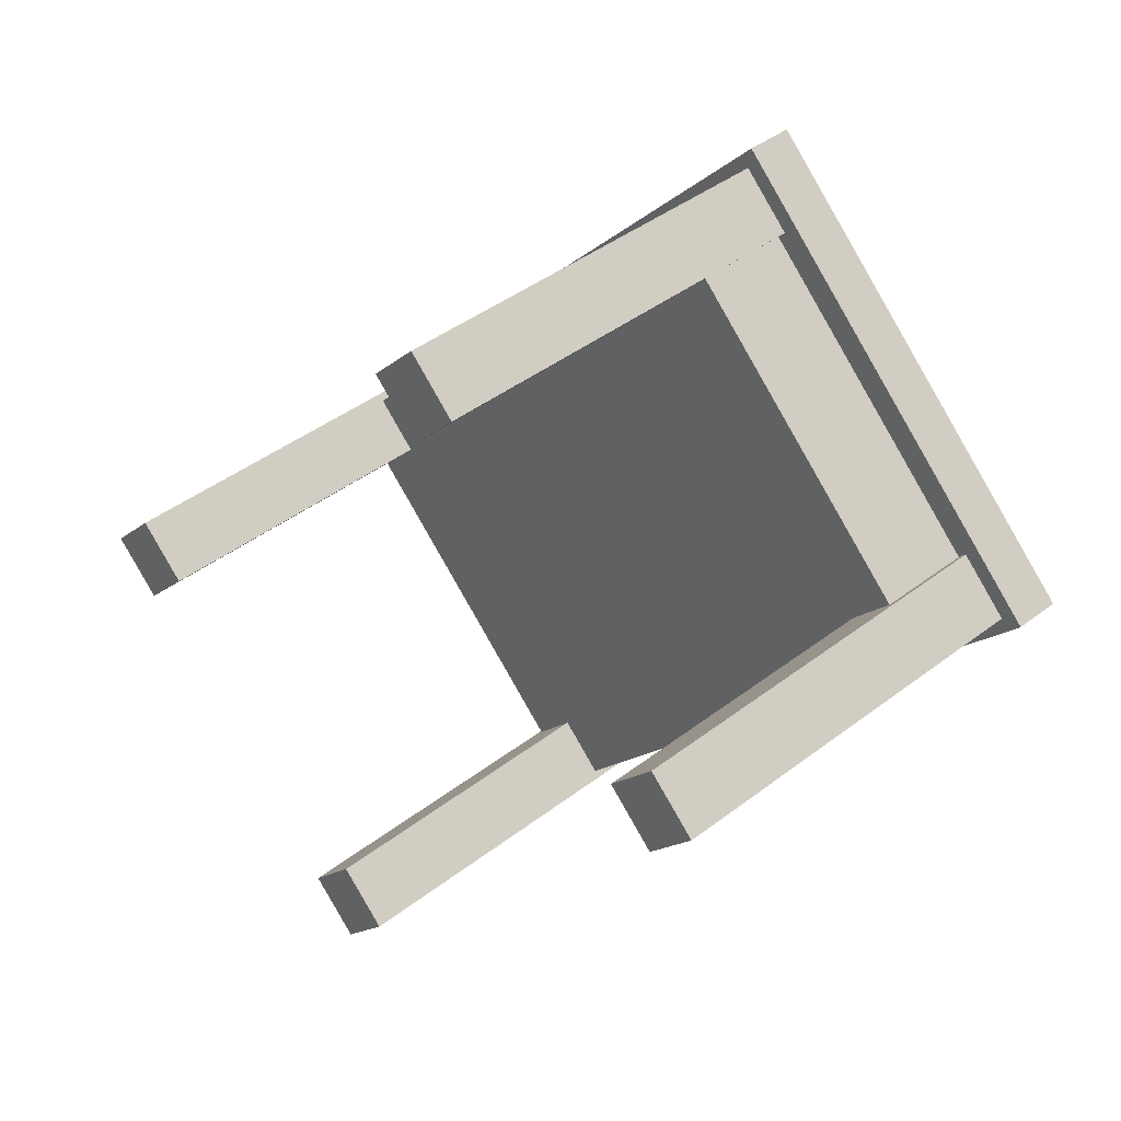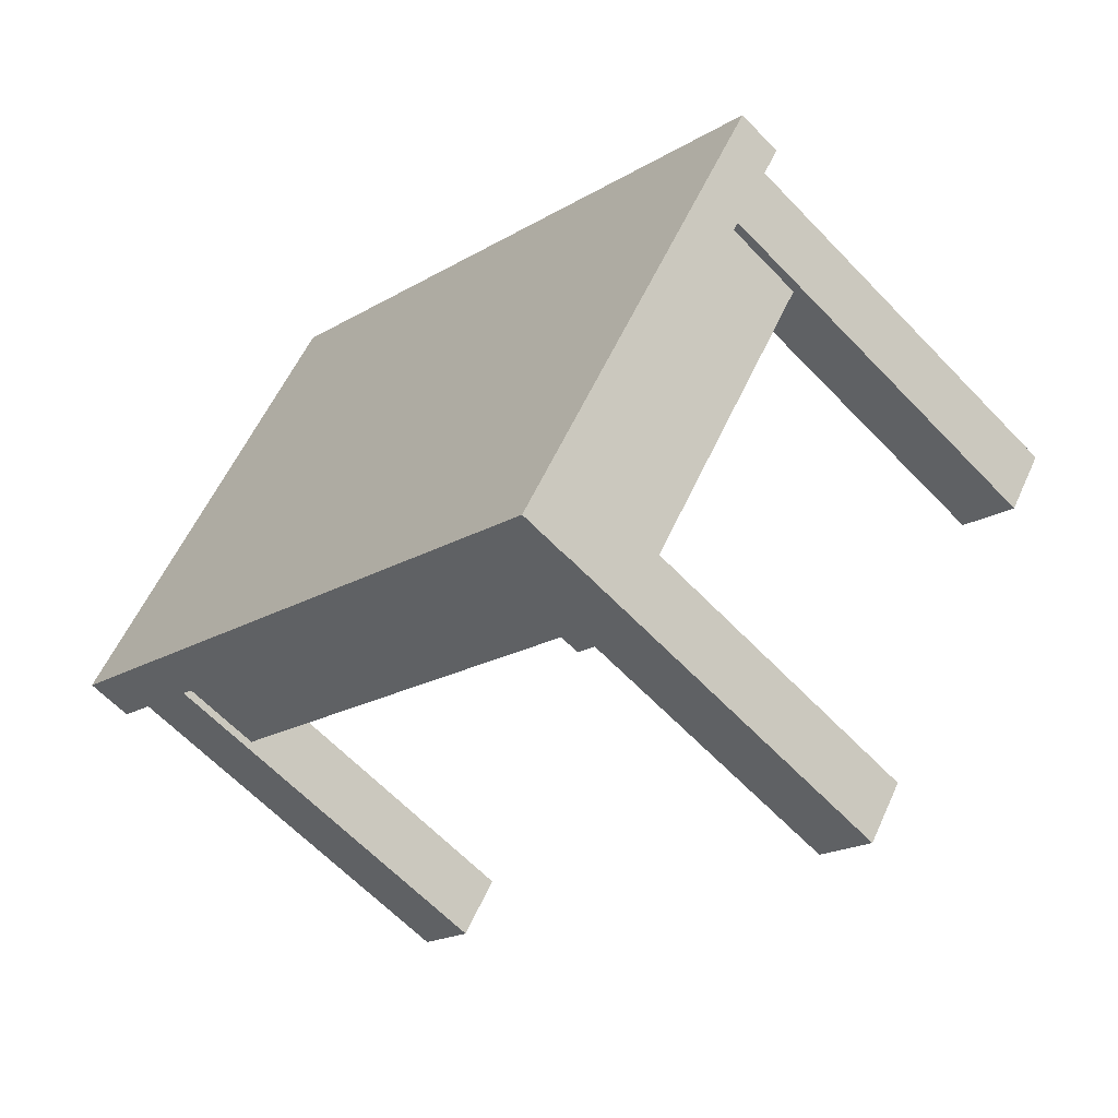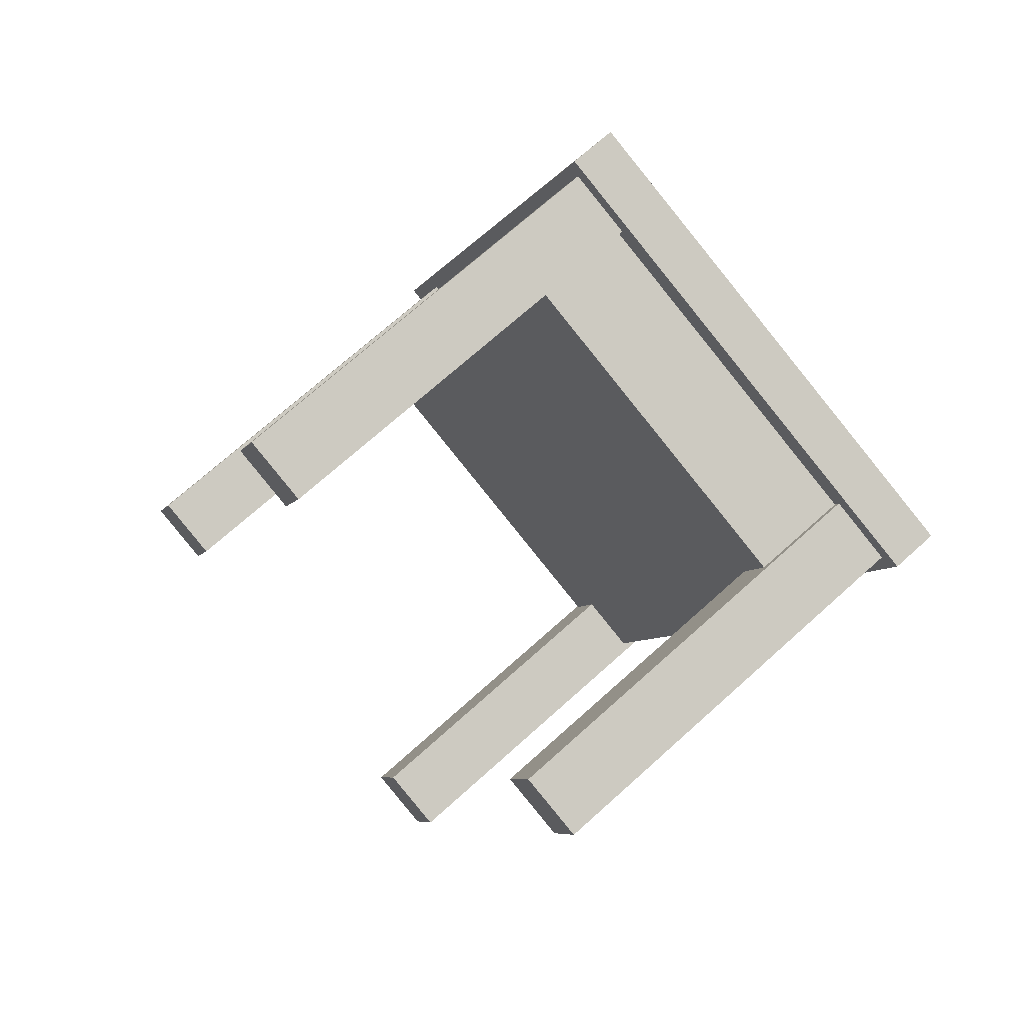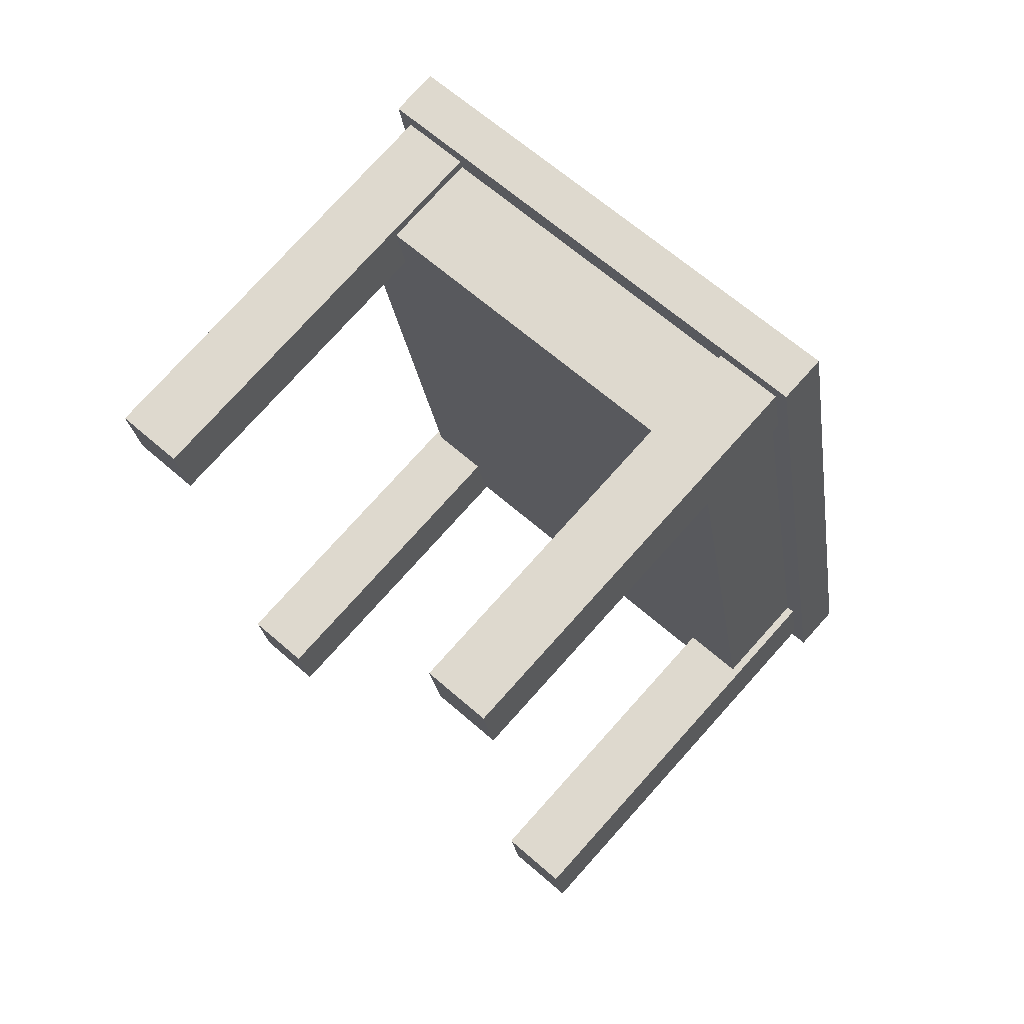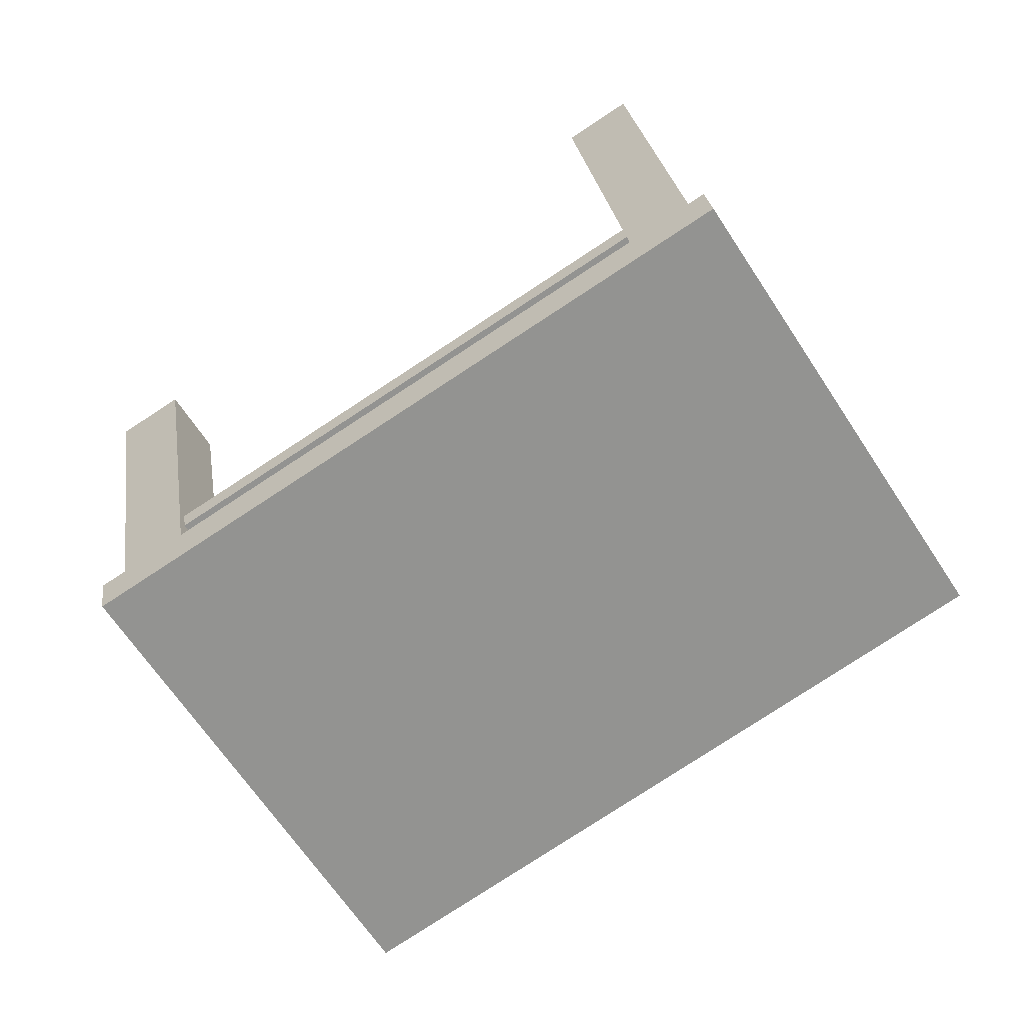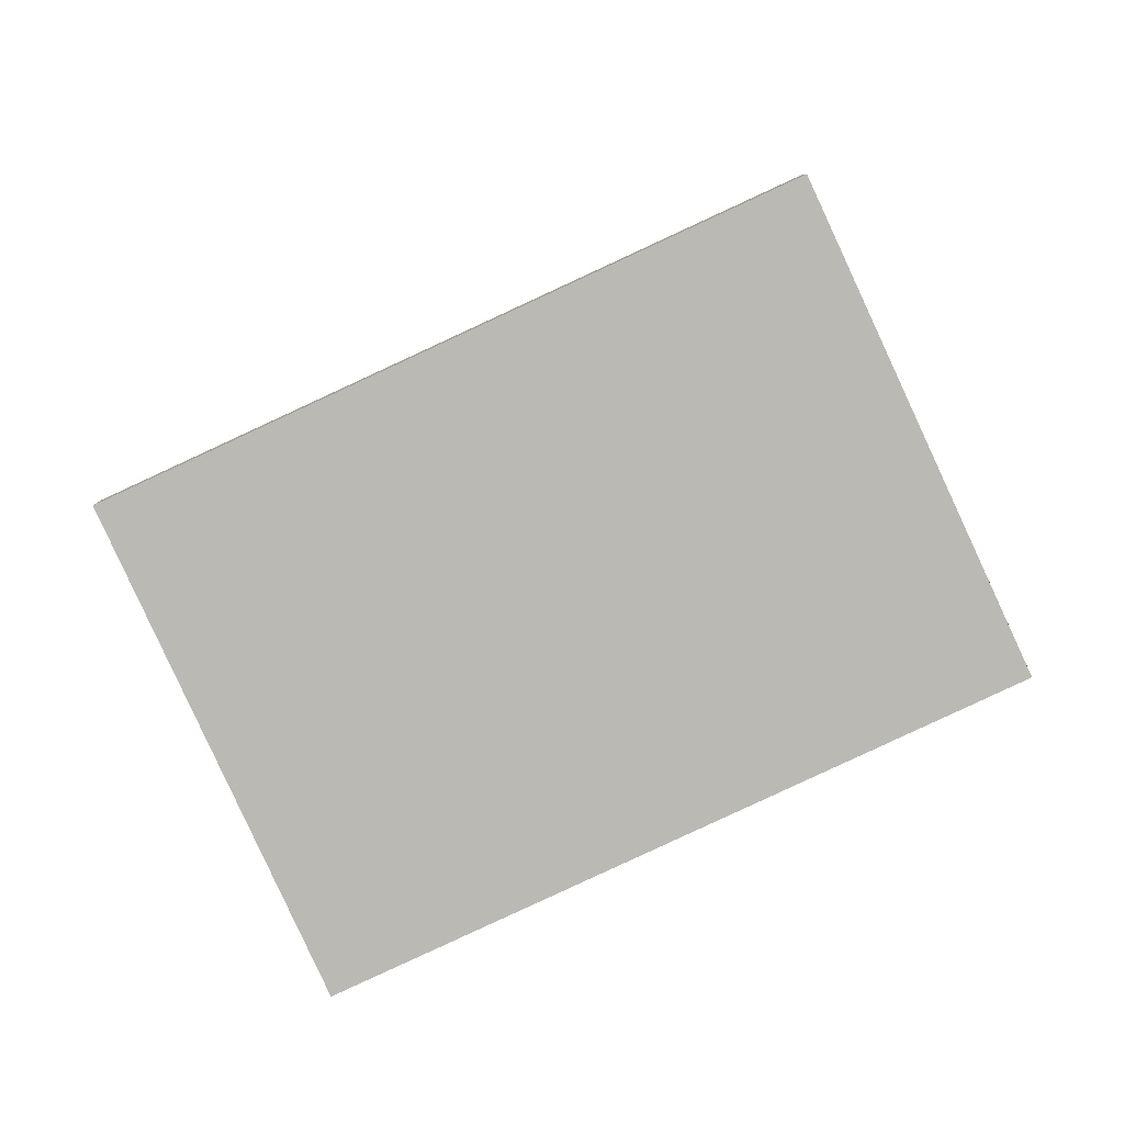
<metadata>
{"format":"obj","ext":"obj","renderer":"f3d","projection":"perspective","resolution":1024,"background":"white","views":[{"elev":-36.5,"azim":76.9,"up":"+Y"},{"elev":6.9,"azim":-112.8,"up":"+Y"},{"elev":-24.8,"azim":92.5,"up":"+Y"},{"elev":-40.6,"azim":115.5,"up":"+Y"},{"elev":66.8,"azim":169.8,"up":"+Y"},{"elev":-40.6,"azim":178.9,"up":"+Z"}]}
</metadata>
<code>
g meger3d_Char_furniture1_C1_2
v 0.179 -0.2246 -0.3492
v -0.179 0.3673 0.1936
v 0.4251 0.1538 -0.002139
v -0.4251 -0.01117 -0.1535
v 0.241 -0.2465 -0.3693
v 0.4872 0.1319 -0.02223
v -0.241 0.3892 0.2137
v -0.4872 0.01075 -0.1334
v 0.4251 0.1538 -0.002139
v -0.179 0.3872 0.1719
v 0.4251 0.1737 -0.02383
v -0.179 0.3673 0.1936
v 0.4872 0.1319 -0.02223
v 0.4872 0.1518 -0.04392
v 0.4872 0.2148 -0.1126
v 0.4251 0.2367 -0.09251
v -0.241 0.3892 0.2137
v -0.241 0.4091 0.192
v -0.241 0.4721 0.1233
v -0.179 0.4502 0.1032
v 0.241 -0.2465 -0.3693
v 0.4872 0.1518 -0.04392
v 0.241 -0.2266 -0.391
v 0.4872 0.1319 -0.02223
v 0.241 -0.1637 -0.4596
v 0.4872 0.2148 -0.1126
v -0.4251 -0.01117 -0.1535
v 0.179 -0.2047 -0.3709
v -0.4251 0.008719 -0.1751
v 0.179 -0.2246 -0.3492
v -0.4872 0.01075 -0.1334
v -0.4872 0.03063 -0.155
v -0.4251 0.0717 -0.2438
v 0.179 -0.1417 -0.4395
v 0.241 -0.1637 -0.4596
v 0.241 -0.2266 -0.391
v -0.4872 0.09361 -0.2237
v 0.241 -0.2465 -0.3693
v -0.241 0.3892 0.2137
v -0.4872 0.03063 -0.155
v -0.241 0.4091 0.192
v -0.4872 0.01075 -0.1334
v -0.241 0.4721 0.1233
v -0.4872 0.09361 -0.2237
v 0.2272 -0.06766 -0.3716
v -0.377 0.0828 -0.1072
v -0.377 0.1458 -0.1759
v 0.2272 -0.1306 -0.3029
v -0.179 0.4502 0.1032
v -0.377 0.0828 -0.1072
v -0.179 0.3872 0.1719
v -0.377 0.1458 -0.1759
v -0.179 0.3872 0.1719
v 0.2272 -0.1306 -0.3029
v 0.4251 0.1737 -0.02383
v -0.377 0.0828 -0.1072
v 0.4251 0.1737 -0.02383
v 0.2272 -0.06766 -0.3716
v 0.4251 0.2367 -0.09251
v 0.2272 -0.1306 -0.3029
v -0.2611 0.4994 0.1509
v 0.2611 -0.1935 -0.4844
v -0.5299 0.08592 -0.2282
v 0.5299 0.2199 -0.1053
v -0.2611 0.5391 0.1075
v 0.2611 -0.1537 -0.5278
v 0.5299 0.2597 -0.1487
v -0.5299 0.1257 -0.2716
v -0.2611 0.4994 0.1509
v 0.5299 0.2597 -0.1487
v 0.5299 0.2199 -0.1053
v -0.2611 0.5391 0.1075
v 0.5299 0.2199 -0.1053
v 0.2611 -0.1537 -0.5278
v 0.2611 -0.1935 -0.4844
v 0.5299 0.2597 -0.1487
v 0.2611 -0.1935 -0.4844
v -0.5299 0.1257 -0.2716
v -0.5299 0.08592 -0.2282
v 0.2611 -0.1537 -0.5278
v -0.5299 0.08592 -0.2282
v -0.2611 0.5391 0.1075
v -0.2611 0.4994 0.1509
v -0.5299 0.1257 -0.2716
v -0.4667 -0.1995 0.2039
v -0.427 -0.2825 0.1278
v -0.5032 -0.2556 0.1524
v -0.3905 -0.2264 0.1793
v -0.4667 -0.1995 0.2039
v -0.3905 0.1192 -0.1976
v -0.3905 -0.2264 0.1793
v -0.4667 0.1461 -0.173
v -0.3905 -0.2264 0.1793
v -0.427 0.06307 -0.2491
v -0.427 -0.2825 0.1278
v -0.3905 0.1192 -0.1976
v -0.427 -0.2825 0.1278
v -0.5032 0.08999 -0.2245
v -0.5032 -0.2556 0.1524
v -0.427 0.06307 -0.2491
v -0.5032 -0.2556 0.1524
v -0.4667 0.1461 -0.173
v -0.4667 -0.1995 0.2039
v -0.5032 0.08999 -0.2245
v -0.1724 0.1089 0.4867
v -0.2851 0.0797 0.4599
v -0.2486 0.1358 0.5114
v -0.209 0.05278 0.4352
v -0.1724 0.1089 0.4867
v -0.209 0.3984 0.05835
v -0.209 0.05278 0.4352
v -0.1724 0.4545 0.1098
v -0.209 0.05278 0.4352
v -0.2851 0.4253 0.08303
v -0.2851 0.0797 0.4599
v -0.209 0.3984 0.05835
v -0.2851 0.0797 0.4599
v -0.2486 0.4815 0.1345
v -0.2486 0.1358 0.5114
v -0.2851 0.4253 0.08303
v -0.2486 0.1358 0.5114
v -0.1724 0.4545 0.1098
v -0.1724 0.1089 0.4867
v -0.2486 0.4815 0.1345
v 0.4667 -0.1859 0.2164
v 0.427 -0.1029 0.2925
v 0.5032 -0.1298 0.2678
v 0.3905 -0.159 0.241
v 0.4667 -0.1859 0.2164
v 0.3905 0.1866 -0.1359
v 0.3905 -0.159 0.241
v 0.4667 0.1597 -0.1605
v 0.3905 -0.159 0.241
v 0.427 0.2428 -0.08437
v 0.427 -0.1029 0.2925
v 0.3905 0.1866 -0.1359
v 0.427 -0.1029 0.2925
v 0.5032 0.2158 -0.1091
v 0.5032 -0.1298 0.2678
v 0.427 0.2428 -0.08437
v 0.5032 -0.1298 0.2678
v 0.4667 0.1597 -0.1605
v 0.4667 -0.1859 0.2164
v 0.5032 0.2158 -0.1091
v 0.1724 -0.4943 -0.06645
v 0.2851 -0.4651 -0.03964
v 0.2486 -0.5213 -0.09113
v 0.209 -0.4382 -0.01495
v 0.1724 -0.4943 -0.06645
v 0.209 -0.09257 -0.3919
v 0.209 -0.4382 -0.01495
v 0.1724 -0.1487 -0.4433
v 0.209 -0.4382 -0.01495
v 0.2851 -0.1195 -0.4165
v 0.2851 -0.4651 -0.03964
v 0.209 -0.09257 -0.3919
v 0.2851 -0.4651 -0.03964
v 0.2486 -0.1756 -0.468
v 0.2486 -0.5213 -0.09113
v 0.2851 -0.1195 -0.4165
v 0.2486 -0.5213 -0.09113
v 0.1724 -0.1487 -0.4433
v 0.1724 -0.4943 -0.06645
v 0.2486 -0.1756 -0.468
g meger3d_Char_furniture1_C1_2_0
f 3 2 1
f 4 1 2
f 1 5 3
f 6 3 5
f 2 7 4
f 8 4 7
f 11 10 9
f 12 9 10
f 9 13 11
f 14 11 13
f 14 15 11
f 16 11 15
f 12 10 17
f 18 17 10
f 18 10 19
f 20 19 10
f 23 22 21
f 24 21 22
f 23 25 22
f 26 22 25
f 29 28 27
f 30 27 28
f 27 31 29
f 32 29 31
f 29 33 28
f 34 28 33
f 34 35 28
f 36 28 35
f 33 29 37
f 32 37 29
f 30 28 38
f 36 38 28
f 41 40 39
f 42 39 40
f 41 43 40
f 44 40 43
f 47 46 45
f 48 45 46
f 51 50 49
f 52 49 50
f 55 54 53
f 56 53 54
f 59 58 57
f 60 57 58
f 63 62 61
f 64 61 62
f 67 66 65
f 68 65 66
f 71 70 69
f 72 69 70
f 75 74 73
f 76 73 74
f 79 78 77
f 80 77 78
f 83 82 81
f 84 81 82
f 87 86 85
f 88 85 86
f 91 90 89
f 92 89 90
f 95 94 93
f 96 93 94
f 99 98 97
f 100 97 98
f 103 102 101
f 104 101 102
f 107 106 105
f 108 105 106
f 111 110 109
f 112 109 110
f 115 114 113
f 116 113 114
f 119 118 117
f 120 117 118
f 123 122 121
f 124 121 122
f 127 126 125
f 128 125 126
f 131 130 129
f 132 129 130
f 135 134 133
f 136 133 134
f 139 138 137
f 140 137 138
f 143 142 141
f 144 141 142
f 147 146 145
f 148 145 146
f 151 150 149
f 152 149 150
f 155 154 153
f 156 153 154
f 159 158 157
f 160 157 158
f 163 162 161
f 164 161 162

</code>
